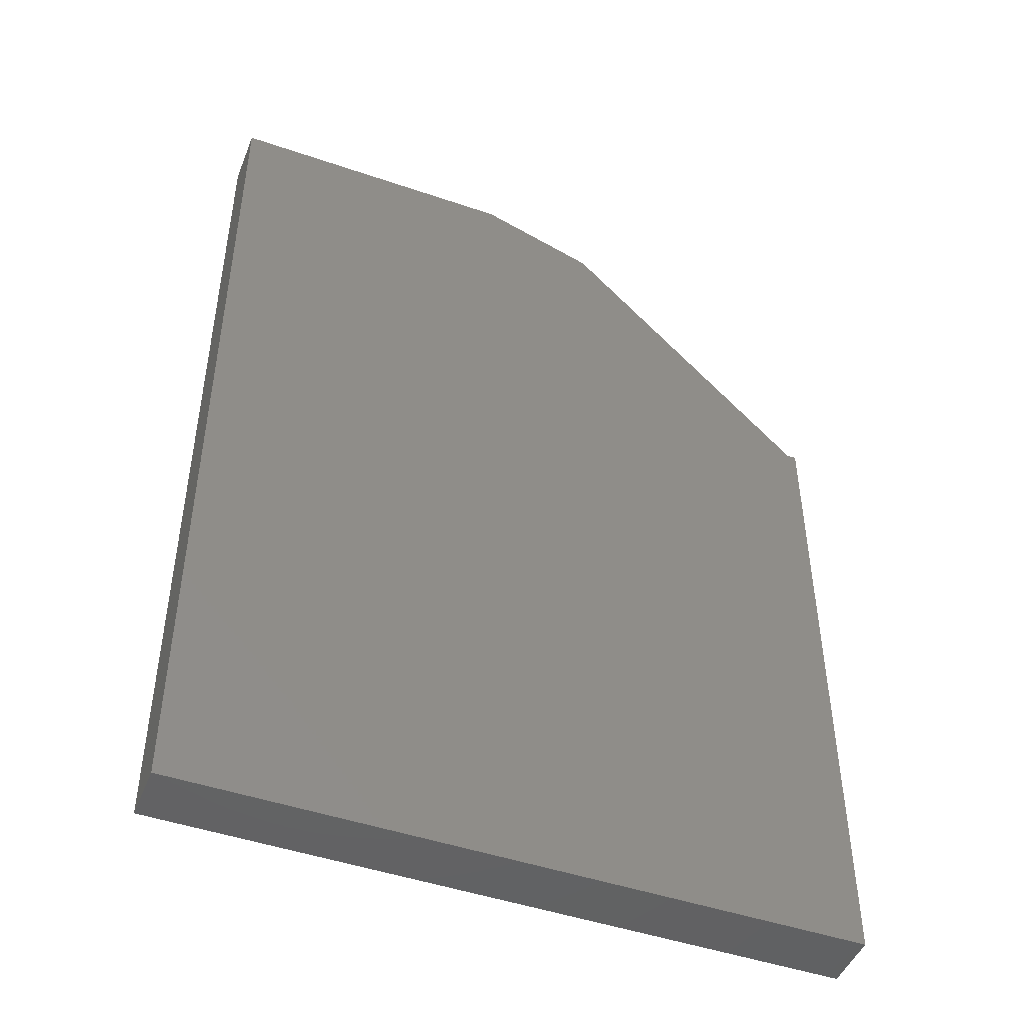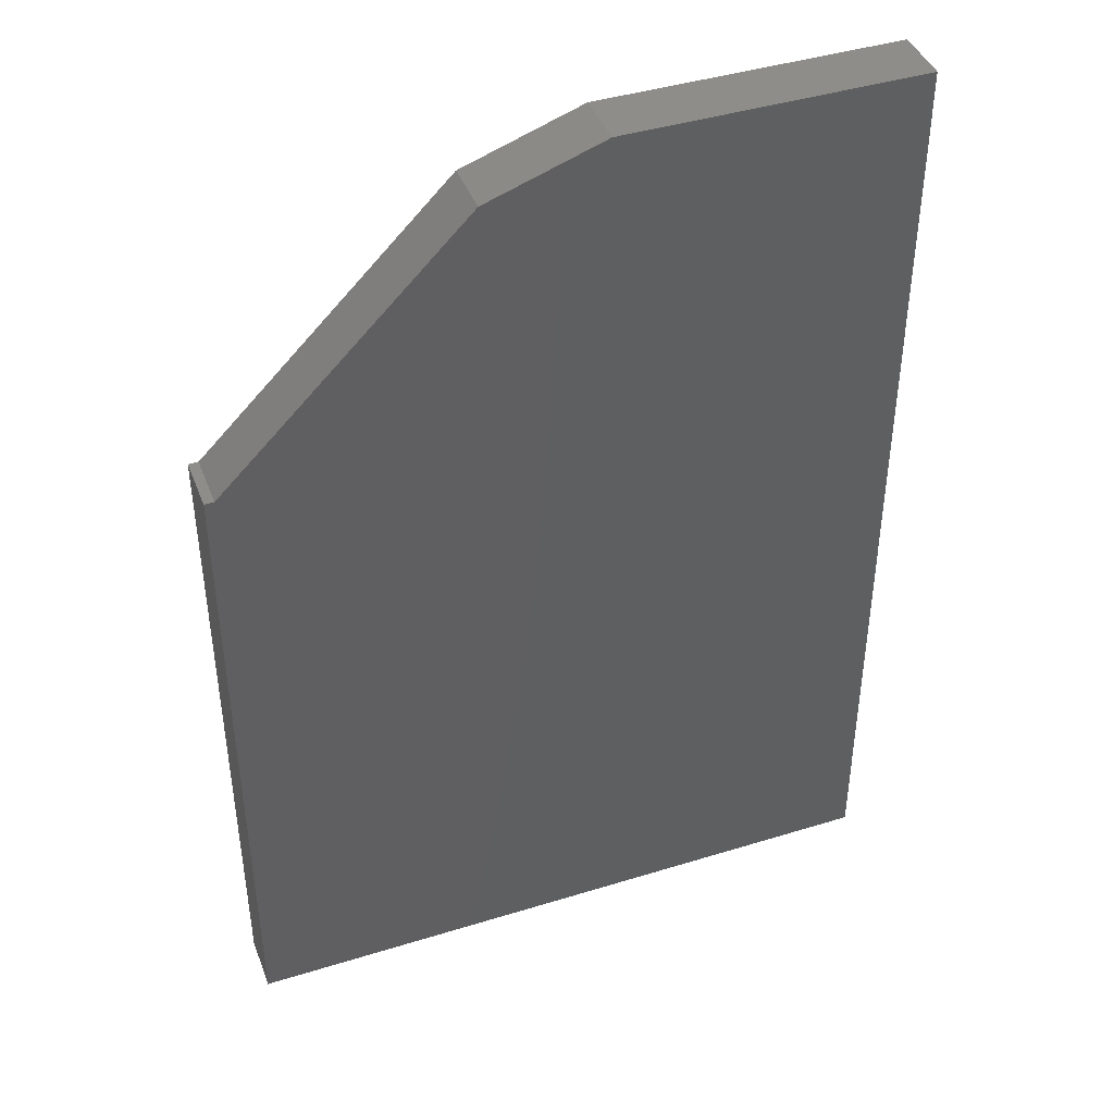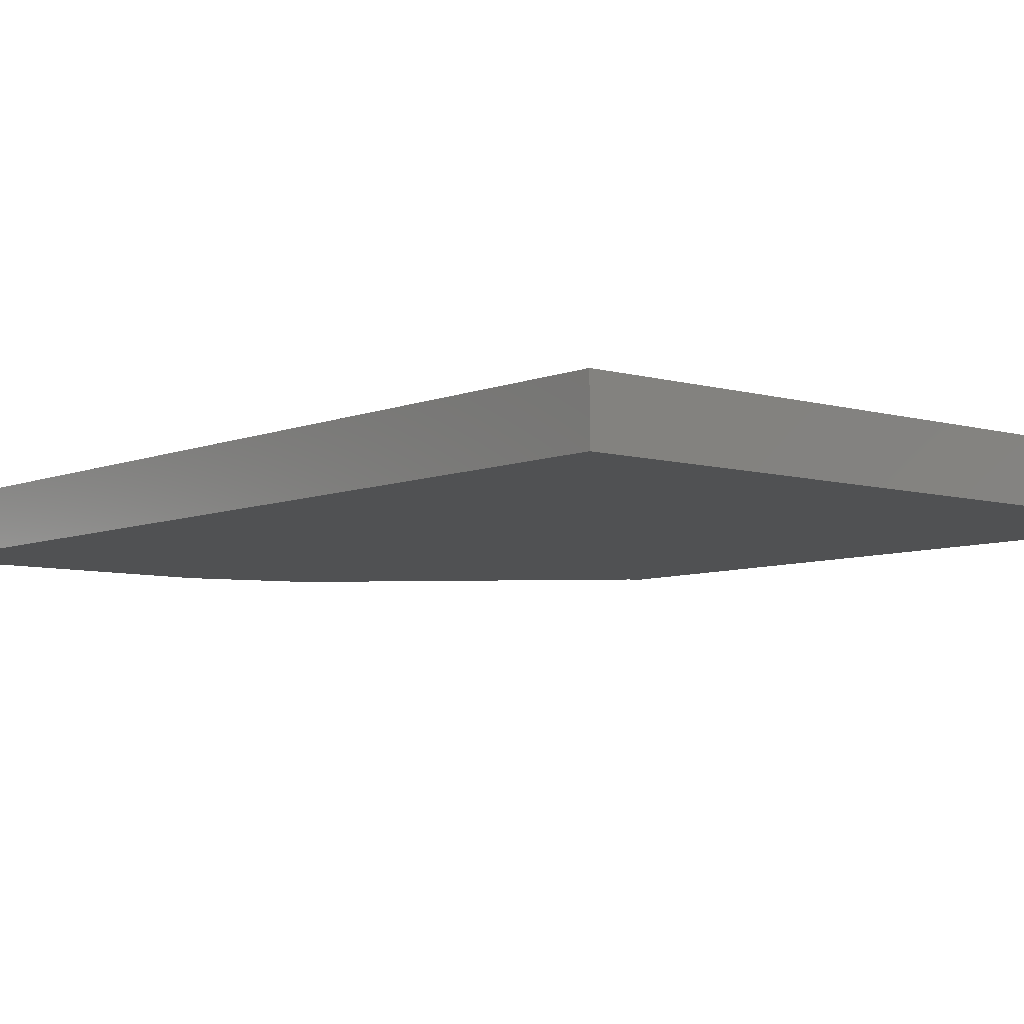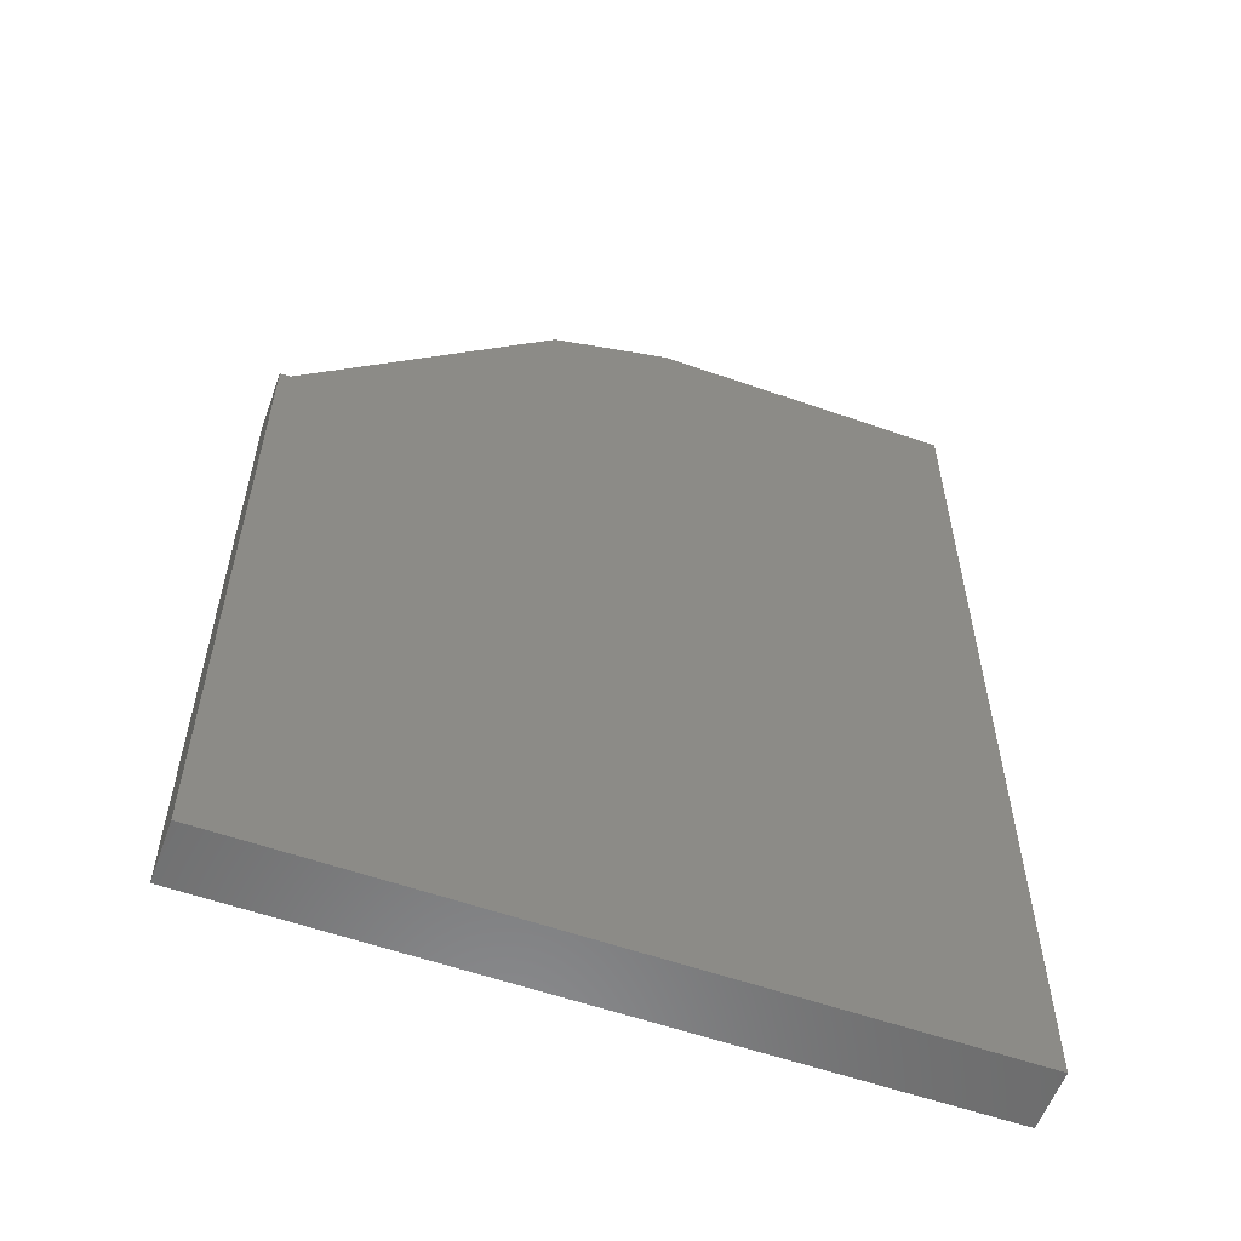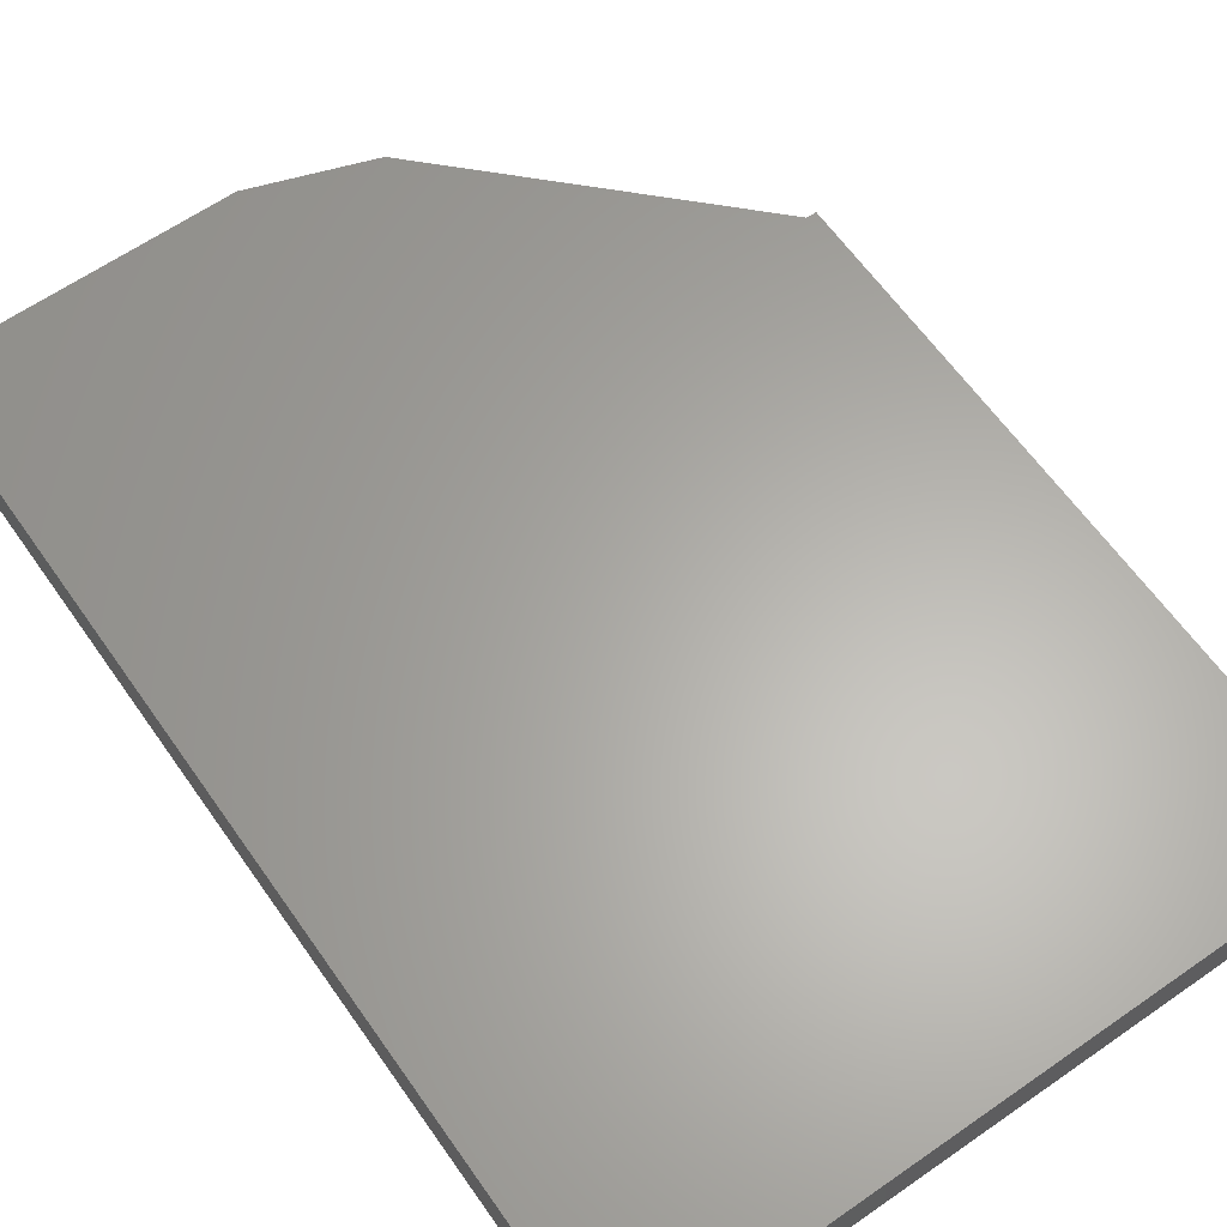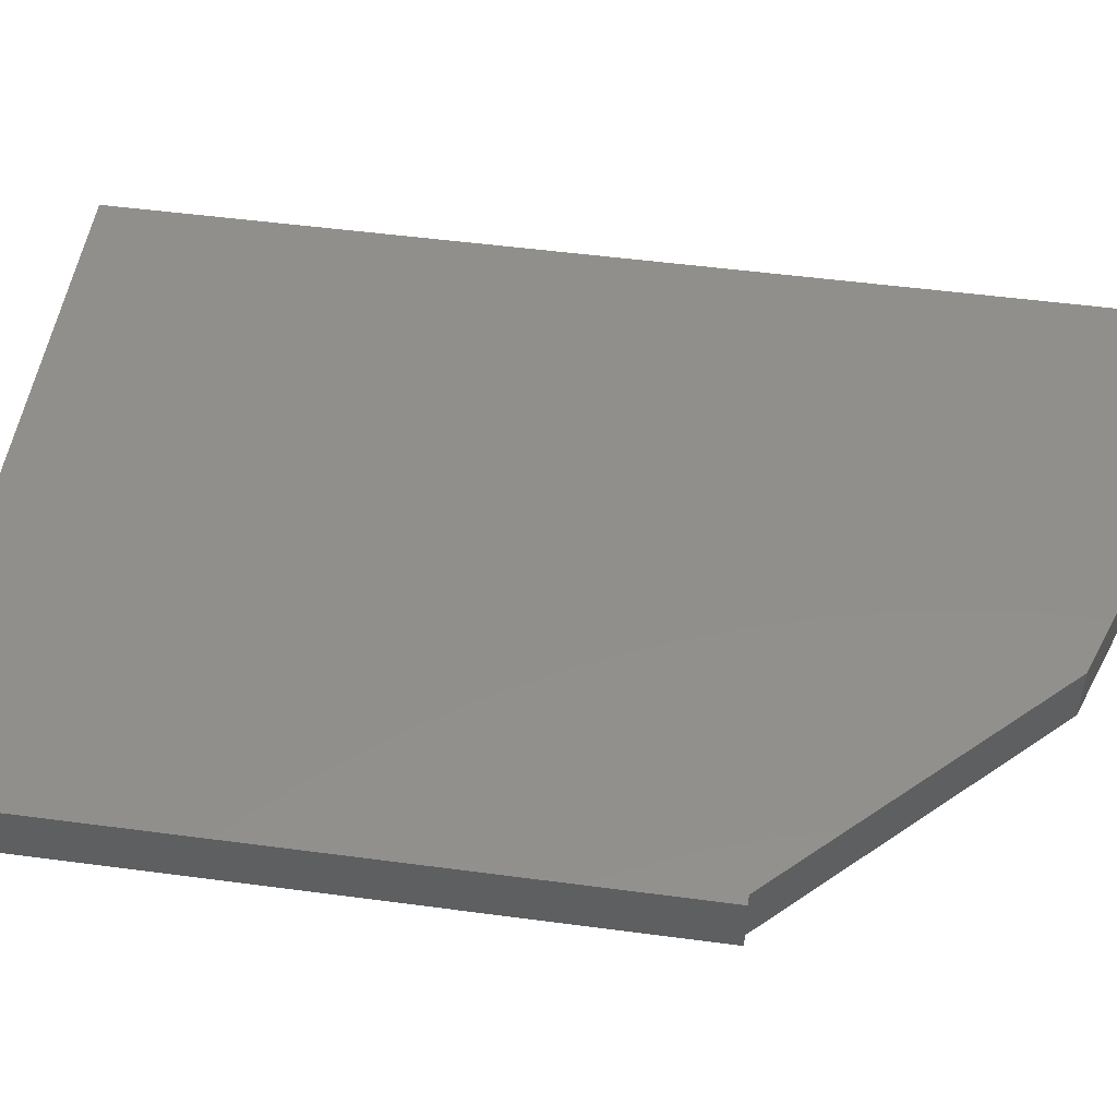
<metadata>
{"format":"stl","ext":"stl","renderer":"f3d","projection":"perspective","resolution":1024,"background":"white","views":[{"elev":-47.0,"azim":158.8,"up":"+Z"},{"elev":42.4,"azim":-20.3,"up":"+Z"},{"elev":-6.9,"azim":139.8,"up":"+Y"},{"elev":-57.8,"azim":-19.9,"up":"+Z"},{"elev":63.1,"azim":144.9,"up":"+Y"},{"elev":50.5,"azim":-81.7,"up":"+Y"}]}
</metadata>
<code>
# stl→obj: 14 verts, 24 faces
v 0.1461 -0.04688 0.7164
v 0.1461 5.972e-17 0.7164
v -0.05469 -0.04688 0.5156
v -0.05469 3.464e-17 0.5156
v 0.4844 -0.04688 0.7496
v 0.4844 8.292e-17 0.7496
v 0.2418 -0.04688 0.7496
v 0.2418 6.777e-17 0.7496
v 0.4844 -0.04688 -0.03125
v -0.0625 -0.04688 0.5156
v -0.0625 -0.04688 -0.03125
v 0.4844 3.415e-17 -0.03125
v -0.0625 0 -0.03125
v -0.0625 3.415e-17 0.5156
f 1 2 3
f 3 2 4
f 5 6 7
f 7 6 8
f 9 5 7
f 9 7 1
f 9 1 3
f 9 3 10
f 9 10 11
f 12 13 14
f 12 14 4
f 12 4 2
f 12 2 8
f 12 8 6
f 1 7 2
f 2 7 8
f 11 13 9
f 9 13 12
f 9 12 5
f 5 12 6
f 10 14 11
f 11 14 13
f 3 4 10
f 10 4 14

</code>
